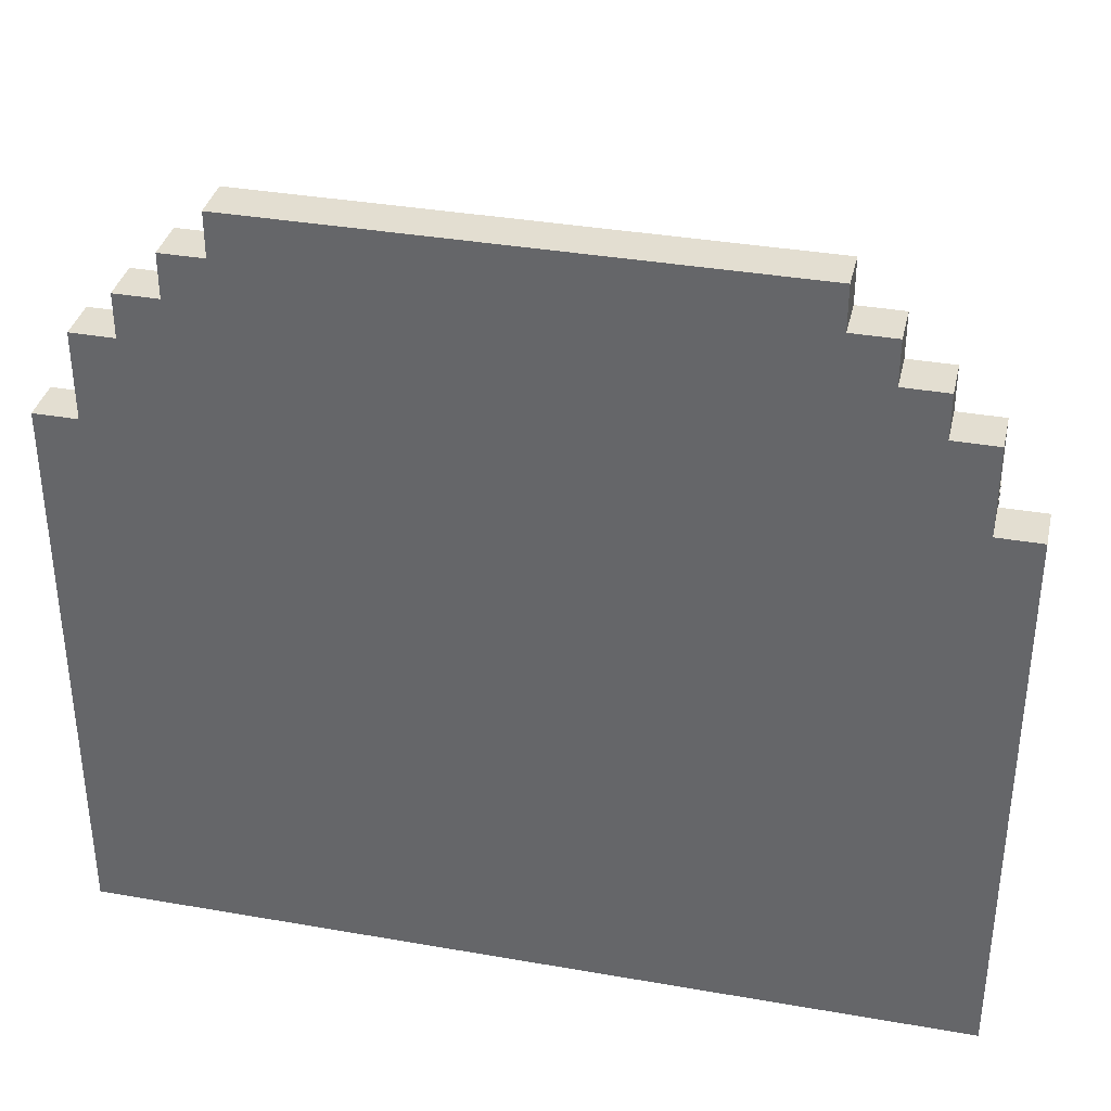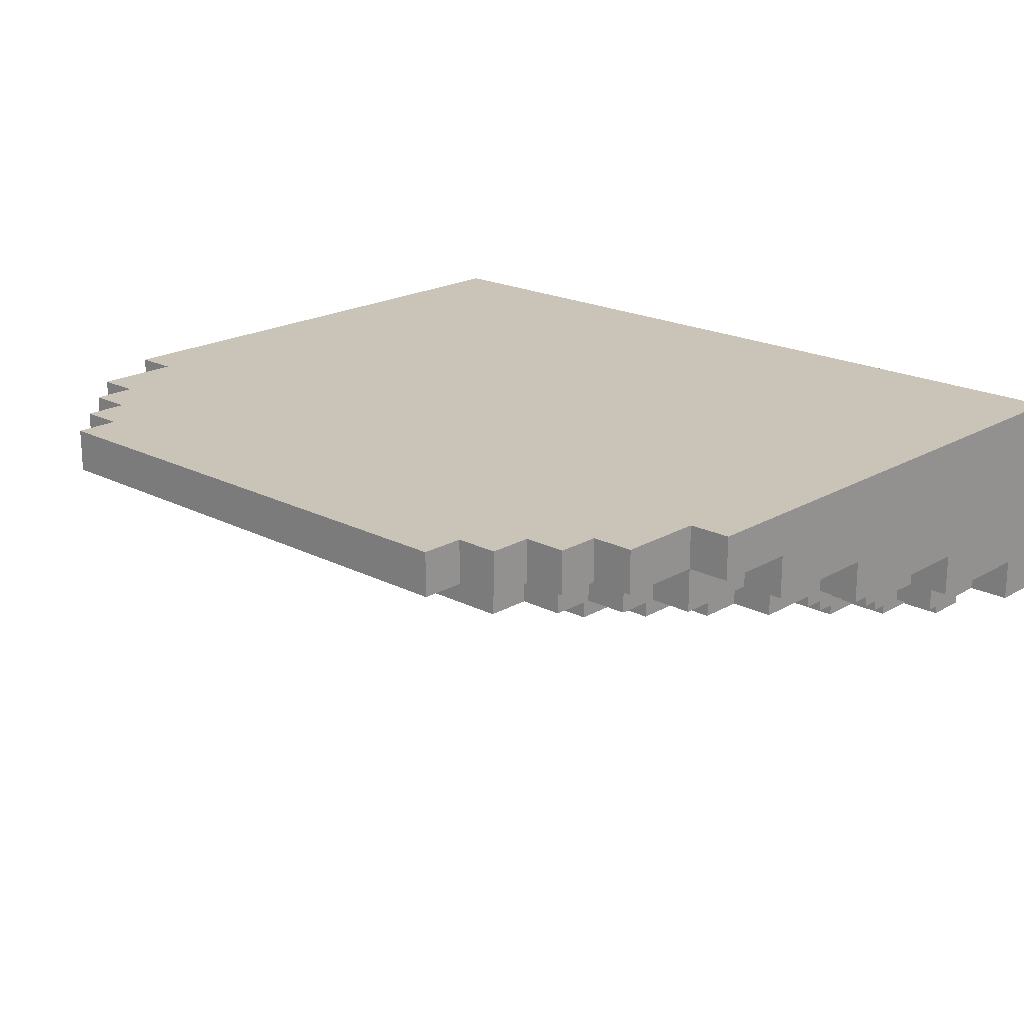
<metadata>
{"format":"obj","ext":"obj","renderer":"f3d","projection":"perspective","resolution":1024,"background":"white","views":[{"elev":36.0,"azim":12.9,"up":"+Y"},{"elev":20.0,"azim":-136.8,"up":"+Z"}]}
</metadata>
<code>
o
v 0.2 5 -1.1
v 1.8 5 -1.1
v 0.2 5.1 -1.1
v 0.3 5.1 -1.1
v 1.7 5.1 -1.1
v 1.8 5.1 -1.1
v 0.3 5.2 -1.1
v 0.4 5.2 -1.1
v 1.6 5.2 -1.1
v 1.7 5.2 -1.1
v 0.4 5.3 -1.1
v 1.6 5.3 -1.1
v 0 5 -1
v 0.2 5 -1
v 1.8 5 -1
v 2 5 -1
v 0 5.1 -1
v 0.1 5.1 -1
v 0.2 5.1 -1
v 0.3 5.1 -1
v 1.7 5.1 -1
v 1.8 5.1 -1
v 1.9 5.1 -1
v 2 5.1 -1
v 0.3 5.2 -1
v 0.4 5.2 -1
v 1.6 5.2 -1
v 1.7 5.2 -1
v 0.1 5.3 -1
v 0.2 5.3 -1
v 0.4 5.3 -1
v 1.6 5.3 -1
v 1.8 5.3 -1
v 1.9 5.3 -1
v 0.2 5.4 -1
v 0.3 5.4 -1
v 1.7 5.4 -1
v 1.8 5.4 -1
v 0.3 5.5 -1
v 0.4 5.5 -1
v 1.6 5.5 -1
v 1.7 5.5 -1
v 0.4 5.6 -1
v 1.6 5.6 -1
v 0 5.1 -0.9
v 0.1 5.1 -0.9
v 1.9 5.1 -0.9
v 2 5.1 -0.9
v 0.1 5.3 -0.9
v 0.2 5.3 -0.9
v 1.8 5.3 -0.9
v 1.9 5.3 -0.9
v 0 5.4 -0.9
v 0.1 5.4 -0.9
v 0.2 5.4 -0.9
v 0.3 5.4 -0.9
v 1.7 5.4 -0.9
v 1.8 5.4 -0.9
v 1.9 5.4 -0.9
v 2 5.4 -0.9
v 0.3 5.5 -0.9
v 0.4 5.5 -0.9
v 1.6 5.5 -0.9
v 1.7 5.5 -0.9
v 0.1 5.6 -0.9
v 0.2 5.6 -0.9
v 0.4 5.6 -0.9
v 1.6 5.6 -0.9
v 1.8 5.6 -0.9
v 1.9 5.6 -0.9
v 0.2 5.7 -0.9
v 0.3 5.7 -0.9
v 1.7 5.7 -0.9
v 1.8 5.7 -0.9
v 0.3 5.8 -0.9
v 0.4 5.8 -0.9
v 1.6 5.8 -0.9
v 1.7 5.8 -0.9
v 0.4 5.9 -0.9
v 1.6 5.9 -0.9
v 0 5.4 -0.8
v 0.1 5.4 -0.8
v 1.9 5.4 -0.8
v 2 5.4 -0.8
v 0.1 5.6 -0.8
v 0.2 5.6 -0.8
v 1.8 5.6 -0.8
v 1.9 5.6 -0.8
v 0.2 5.7 -0.8
v 0.3 5.7 -0.8
v 1.7 5.7 -0.8
v 1.8 5.7 -0.8
v 0 5.8 -0.8
v 0.1 5.8 -0.8
v 0.3 5.8 -0.8
v 0.4 5.8 -0.8
v 1.6 5.8 -0.8
v 1.7 5.8 -0.8
v 1.9 5.8 -0.8
v 2 5.8 -0.8
v 0.4 5.9 -0.8
v 1.6 5.9 -0.8
v 0.1 6 -0.8
v 0.2 6 -0.8
v 1.8 6 -0.8
v 1.9 6 -0.8
v 0.2 6.1 -0.8
v 0.3 6.1 -0.8
v 1.7 6.1 -0.8
v 1.8 6.1 -0.8
v 0.3 6.2 -0.8
v 0.4 6.2 -0.8
v 1.6 6.2 -0.8
v 1.7 6.2 -0.8
v 0.4 6.3 -0.8
v 1.6 6.3 -0.8
v 0 5.8 -0.7
v 0.1 5.8 -0.7
v 1.9 5.8 -0.7
v 2 5.8 -0.7
v 0.1 6 -0.7
v 0.2 6 -0.7
v 1.8 6 -0.7
v 1.9 6 -0.7
v 0 6.1 -0.7
v 0.1 6.1 -0.7
v 0.2 6.1 -0.7
v 0.3 6.1 -0.7
v 1.7 6.1 -0.7
v 1.8 6.1 -0.7
v 1.9 6.1 -0.7
v 2 6.1 -0.7
v 0.3 6.2 -0.7
v 0.4 6.2 -0.7
v 1.6 6.2 -0.7
v 1.7 6.2 -0.7
v 0.1 6.3 -0.7
v 0.2 6.3 -0.7
v 0.4 6.3 -0.7
v 1.6 6.3 -0.7
v 1.8 6.3 -0.7
v 1.9 6.3 -0.7
v 0.2 6.4 -0.7
v 0.3 6.4 -0.7
v 1.7 6.4 -0.7
v 1.8 6.4 -0.7
v 0.3 6.5 -0.7
v 0.4 6.5 -0.7
v 1.6 6.5 -0.7
v 1.7 6.5 -0.7
v 0.4 6.6 -0.7
v 1.6 6.6 -0.7
v 0 6.1 -0.6
v 0.1 6.1 -0.6
v 1.9 6.1 -0.6
v 2 6.1 -0.6
v 0 6.3 -0.6
v 0.1 6.3 -0.6
v 0.2 6.3 -0.6
v 1.8 6.3 -0.6
v 1.9 6.3 -0.6
v 2 6.3 -0.6
v 0.2 6.4 -0.6
v 0.3 6.4 -0.6
v 1.7 6.4 -0.6
v 1.8 6.4 -0.6
v 0.1 6.5 -0.6
v 0.2 6.5 -0.6
v 0.3 6.5 -0.6
v 0.4 6.5 -0.6
v 1.6 6.5 -0.6
v 1.7 6.5 -0.6
v 1.8 6.5 -0.6
v 1.9 6.5 -0.6
v 0.2 6.6 -0.6
v 0.3 6.6 -0.6
v 0.4 6.6 -0.6
v 1.6 6.6 -0.6
v 1.7 6.6 -0.6
v 1.8 6.6 -0.6
v 0.3 6.7 -0.6
v 0.4 6.7 -0.6
v 1.6 6.7 -0.6
v 1.7 6.7 -0.6
v 0.4 6.8 -0.6
v 1.6 6.8 -0.6
v 0 5 -0.5
v 2 5 -0.5
v 0 6.3 -0.5
v 0.1 6.3 -0.5
v 1.9 6.3 -0.5
v 2 6.3 -0.5
v 0.1 6.5 -0.5
v 0.2 6.5 -0.5
v 1.8 6.5 -0.5
v 1.9 6.5 -0.5
v 0.2 6.6 -0.5
v 0.3 6.6 -0.5
v 1.7 6.6 -0.5
v 1.8 6.6 -0.5
v 0.3 6.7 -0.5
v 0.4 6.7 -0.5
v 1.6 6.7 -0.5
v 1.7 6.7 -0.5
v 0.4 6.8 -0.5
v 1.6 6.8 -0.5
v 0 5 -1
v 0 5.1 -1
v 0 5.1 -0.9
v 0 5.4 -0.9
v 0 5.4 -0.8
v 0 5.8 -0.8
v 0 5.8 -0.7
v 0 6.1 -0.7
v 0 6.1 -0.6
v 0 6.3 -0.6
v 0 5 -0.5
v 0 6.3 -0.5
v 0.1 5.1 -1
v 0.1 5.3 -1
v 0.1 5.1 -0.9
v 0.1 5.3 -0.9
v 0.1 5.4 -0.9
v 0.1 5.6 -0.9
v 0.1 5.4 -0.8
v 0.1 5.6 -0.8
v 0.1 5.8 -0.8
v 0.1 6 -0.8
v 0.1 5.8 -0.7
v 0.1 6 -0.7
v 0.1 6.1 -0.7
v 0.1 6.3 -0.7
v 0.1 6.1 -0.6
v 0.1 6.3 -0.6
v 0.1 6.5 -0.6
v 0.1 6.3 -0.5
v 0.1 6.5 -0.5
v 0.2 5 -1.1
v 0.2 5.1 -1.1
v 0.2 5 -1
v 0.2 5.1 -1
v 0.2 5.3 -1
v 0.2 5.4 -1
v 0.2 5.3 -0.9
v 0.2 5.4 -0.9
v 0.2 5.6 -0.9
v 0.2 5.7 -0.9
v 0.2 5.6 -0.8
v 0.2 5.7 -0.8
v 0.2 6 -0.8
v 0.2 6.1 -0.8
v 0.2 6 -0.7
v 0.2 6.1 -0.7
v 0.2 6.3 -0.7
v 0.2 6.4 -0.7
v 0.2 6.3 -0.6
v 0.2 6.4 -0.6
v 0.2 6.5 -0.6
v 0.2 6.6 -0.6
v 0.2 6.5 -0.5
v 0.2 6.6 -0.5
v 0.3 5.1 -1.1
v 0.3 5.2 -1.1
v 0.3 5.1 -1
v 0.3 5.2 -1
v 0.3 5.4 -1
v 0.3 5.5 -1
v 0.3 5.4 -0.9
v 0.3 5.5 -0.9
v 0.3 5.7 -0.9
v 0.3 5.8 -0.9
v 0.3 5.7 -0.8
v 0.3 5.8 -0.8
v 0.3 6.1 -0.8
v 0.3 6.2 -0.8
v 0.3 6.1 -0.7
v 0.3 6.2 -0.7
v 0.3 6.4 -0.7
v 0.3 6.5 -0.7
v 0.3 6.4 -0.6
v 0.3 6.5 -0.6
v 0.3 6.6 -0.6
v 0.3 6.7 -0.6
v 0.3 6.6 -0.5
v 0.3 6.7 -0.5
v 0.4 5.2 -1.1
v 0.4 5.3 -1.1
v 0.4 5.2 -1
v 0.4 5.3 -1
v 0.4 5.5 -1
v 0.4 5.6 -1
v 0.4 5.5 -0.9
v 0.4 5.6 -0.9
v 0.4 5.8 -0.9
v 0.4 5.9 -0.9
v 0.4 5.8 -0.8
v 0.4 5.9 -0.8
v 0.4 6.2 -0.8
v 0.4 6.3 -0.8
v 0.4 6.2 -0.7
v 0.4 6.3 -0.7
v 0.4 6.5 -0.7
v 0.4 6.6 -0.7
v 0.4 6.5 -0.6
v 0.4 6.6 -0.6
v 0.4 6.7 -0.6
v 0.4 6.8 -0.6
v 0.4 6.7 -0.5
v 0.4 6.8 -0.5
v 1.6 5.2 -1.1
v 1.6 5.3 -1.1
v 1.6 5.2 -1
v 1.6 5.3 -1
v 1.6 5.5 -1
v 1.6 5.6 -1
v 1.6 5.5 -0.9
v 1.6 5.6 -0.9
v 1.6 5.8 -0.9
v 1.6 5.9 -0.9
v 1.6 5.8 -0.8
v 1.6 5.9 -0.8
v 1.6 6.2 -0.8
v 1.6 6.3 -0.8
v 1.6 6.2 -0.7
v 1.6 6.3 -0.7
v 1.6 6.5 -0.7
v 1.6 6.6 -0.7
v 1.6 6.5 -0.6
v 1.6 6.6 -0.6
v 1.6 6.7 -0.6
v 1.6 6.8 -0.6
v 1.6 6.7 -0.5
v 1.6 6.8 -0.5
v 1.7 5.1 -1.1
v 1.7 5.2 -1.1
v 1.7 5.1 -1
v 1.7 5.2 -1
v 1.7 5.4 -1
v 1.7 5.5 -1
v 1.7 5.4 -0.9
v 1.7 5.5 -0.9
v 1.7 5.7 -0.9
v 1.7 5.8 -0.9
v 1.7 5.7 -0.8
v 1.7 5.8 -0.8
v 1.7 6.1 -0.8
v 1.7 6.2 -0.8
v 1.7 6.1 -0.7
v 1.7 6.2 -0.7
v 1.7 6.4 -0.7
v 1.7 6.5 -0.7
v 1.7 6.4 -0.6
v 1.7 6.5 -0.6
v 1.7 6.6 -0.6
v 1.7 6.7 -0.6
v 1.7 6.6 -0.5
v 1.7 6.7 -0.5
v 1.8 5 -1.1
v 1.8 5.1 -1.1
v 1.8 5 -1
v 1.8 5.1 -1
v 1.8 5.3 -1
v 1.8 5.4 -1
v 1.8 5.3 -0.9
v 1.8 5.4 -0.9
v 1.8 5.6 -0.9
v 1.8 5.7 -0.9
v 1.8 5.6 -0.8
v 1.8 5.7 -0.8
v 1.8 6 -0.8
v 1.8 6.1 -0.8
v 1.8 6 -0.7
v 1.8 6.1 -0.7
v 1.8 6.3 -0.7
v 1.8 6.4 -0.7
v 1.8 6.3 -0.6
v 1.8 6.4 -0.6
v 1.8 6.5 -0.6
v 1.8 6.6 -0.6
v 1.8 6.5 -0.5
v 1.8 6.6 -0.5
v 1.9 5.1 -1
v 1.9 5.3 -1
v 1.9 5.1 -0.9
v 1.9 5.3 -0.9
v 1.9 5.4 -0.9
v 1.9 5.6 -0.9
v 1.9 5.4 -0.8
v 1.9 5.6 -0.8
v 1.9 5.8 -0.8
v 1.9 6 -0.8
v 1.9 5.8 -0.7
v 1.9 6 -0.7
v 1.9 6.1 -0.7
v 1.9 6.3 -0.7
v 1.9 6.1 -0.6
v 1.9 6.3 -0.6
v 1.9 6.5 -0.6
v 1.9 6.3 -0.5
v 1.9 6.5 -0.5
v 2 5 -1
v 2 5.1 -1
v 2 5.1 -0.9
v 2 5.4 -0.9
v 2 5.4 -0.8
v 2 5.8 -0.8
v 2 5.8 -0.7
v 2 6.1 -0.7
v 2 6.1 -0.6
v 2 6.3 -0.6
v 2 5 -0.5
v 2 6.3 -0.5
v 0 5 -1
v 0 5 -0.5
v 0.2 5 -1.1
v 0.2 5 -1
v 1.8 5 -1.1
v 1.8 5 -1
v 2 5 -1
v 2 5 -0.5
v 0 5.1 -1
v 0 5.1 -0.9
v 0.1 5.1 -1
v 0.1 5.1 -0.9
v 0.2 5.1 -1.1
v 0.2 5.1 -1
v 0.3 5.1 -1.1
v 0.3 5.1 -1
v 1.7 5.1 -1.1
v 1.7 5.1 -1
v 1.8 5.1 -1.1
v 1.8 5.1 -1
v 1.9 5.1 -1
v 1.9 5.1 -0.9
v 2 5.1 -1
v 2 5.1 -0.9
v 0.3 5.2 -1.1
v 0.3 5.2 -1
v 0.4 5.2 -1.1
v 0.4 5.2 -1
v 1.6 5.2 -1.1
v 1.6 5.2 -1
v 1.7 5.2 -1.1
v 1.7 5.2 -1
v 0.1 5.3 -1
v 0.1 5.3 -0.9
v 0.2 5.3 -1
v 0.2 5.3 -0.9
v 0.4 5.3 -1.1
v 0.4 5.3 -1
v 1.6 5.3 -1.1
v 1.6 5.3 -1
v 1.8 5.3 -1
v 1.8 5.3 -0.9
v 1.9 5.3 -1
v 1.9 5.3 -0.9
v 0 5.4 -0.9
v 0 5.4 -0.8
v 0.1 5.4 -0.9
v 0.1 5.4 -0.8
v 0.2 5.4 -1
v 0.2 5.4 -0.9
v 0.3 5.4 -1
v 0.3 5.4 -0.9
v 1.7 5.4 -1
v 1.7 5.4 -0.9
v 1.8 5.4 -1
v 1.8 5.4 -0.9
v 1.9 5.4 -0.9
v 1.9 5.4 -0.8
v 2 5.4 -0.9
v 2 5.4 -0.8
v 0.3 5.5 -1
v 0.3 5.5 -0.9
v 0.4 5.5 -1
v 0.4 5.5 -0.9
v 1.6 5.5 -1
v 1.6 5.5 -0.9
v 1.7 5.5 -1
v 1.7 5.5 -0.9
v 0.1 5.6 -0.9
v 0.1 5.6 -0.8
v 0.2 5.6 -0.9
v 0.2 5.6 -0.8
v 0.4 5.6 -1
v 0.4 5.6 -0.9
v 1.6 5.6 -1
v 1.6 5.6 -0.9
v 1.8 5.6 -0.9
v 1.8 5.6 -0.8
v 1.9 5.6 -0.9
v 1.9 5.6 -0.8
v 0.2 5.7 -0.9
v 0.2 5.7 -0.8
v 0.3 5.7 -0.9
v 0.3 5.7 -0.8
v 1.7 5.7 -0.9
v 1.7 5.7 -0.8
v 1.8 5.7 -0.9
v 1.8 5.7 -0.8
v 0 5.8 -0.8
v 0 5.8 -0.7
v 0.1 5.8 -0.8
v 0.1 5.8 -0.7
v 0.3 5.8 -0.9
v 0.3 5.8 -0.8
v 0.4 5.8 -0.9
v 0.4 5.8 -0.8
v 1.6 5.8 -0.9
v 1.6 5.8 -0.8
v 1.7 5.8 -0.9
v 1.7 5.8 -0.8
v 1.9 5.8 -0.8
v 1.9 5.8 -0.7
v 2 5.8 -0.8
v 2 5.8 -0.7
v 0.4 5.9 -0.9
v 0.4 5.9 -0.8
v 1.6 5.9 -0.9
v 1.6 5.9 -0.8
v 0.1 6 -0.8
v 0.1 6 -0.7
v 0.2 6 -0.8
v 0.2 6 -0.7
v 1.8 6 -0.8
v 1.8 6 -0.7
v 1.9 6 -0.8
v 1.9 6 -0.7
v 0 6.1 -0.7
v 0 6.1 -0.6
v 0.1 6.1 -0.7
v 0.1 6.1 -0.6
v 0.2 6.1 -0.8
v 0.2 6.1 -0.7
v 0.3 6.1 -0.8
v 0.3 6.1 -0.7
v 1.7 6.1 -0.8
v 1.7 6.1 -0.7
v 1.8 6.1 -0.8
v 1.8 6.1 -0.7
v 1.9 6.1 -0.7
v 1.9 6.1 -0.6
v 2 6.1 -0.7
v 2 6.1 -0.6
v 0.3 6.2 -0.8
v 0.3 6.2 -0.7
v 0.4 6.2 -0.8
v 0.4 6.2 -0.7
v 1.6 6.2 -0.8
v 1.6 6.2 -0.7
v 1.7 6.2 -0.8
v 1.7 6.2 -0.7
v 0 6.3 -0.6
v 0 6.3 -0.5
v 0.1 6.3 -0.7
v 0.1 6.3 -0.6
v 0.1 6.3 -0.5
v 0.2 6.3 -0.7
v 0.2 6.3 -0.6
v 0.4 6.3 -0.8
v 0.4 6.3 -0.7
v 1.6 6.3 -0.8
v 1.6 6.3 -0.7
v 1.8 6.3 -0.7
v 1.8 6.3 -0.6
v 1.9 6.3 -0.7
v 1.9 6.3 -0.6
v 1.9 6.3 -0.5
v 2 6.3 -0.6
v 2 6.3 -0.5
v 0.2 6.4 -0.7
v 0.2 6.4 -0.6
v 0.3 6.4 -0.7
v 0.3 6.4 -0.6
v 1.7 6.4 -0.7
v 1.7 6.4 -0.6
v 1.8 6.4 -0.7
v 1.8 6.4 -0.6
v 0.1 6.5 -0.6
v 0.1 6.5 -0.5
v 0.2 6.5 -0.6
v 0.2 6.5 -0.5
v 0.3 6.5 -0.7
v 0.3 6.5 -0.6
v 0.4 6.5 -0.7
v 0.4 6.5 -0.6
v 1.6 6.5 -0.7
v 1.6 6.5 -0.6
v 1.7 6.5 -0.7
v 1.7 6.5 -0.6
v 1.8 6.5 -0.6
v 1.8 6.5 -0.5
v 1.9 6.5 -0.6
v 1.9 6.5 -0.5
v 0.2 6.6 -0.6
v 0.2 6.6 -0.5
v 0.3 6.6 -0.6
v 0.3 6.6 -0.5
v 0.4 6.6 -0.7
v 0.4 6.6 -0.6
v 1.6 6.6 -0.7
v 1.6 6.6 -0.6
v 1.7 6.6 -0.6
v 1.7 6.6 -0.5
v 1.8 6.6 -0.6
v 1.8 6.6 -0.5
v 0.3 6.7 -0.6
v 0.3 6.7 -0.5
v 0.4 6.7 -0.6
v 0.4 6.7 -0.5
v 1.6 6.7 -0.6
v 1.6 6.7 -0.5
v 1.7 6.7 -0.6
v 1.7 6.7 -0.5
v 0.4 6.8 -0.6
v 0.4 6.8 -0.5
v 1.6 6.8 -0.6
v 1.6 6.8 -0.5
f 3 2 1
f 4 2 3
f 5 2 4
f 6 2 5
f 7 5 4
f 8 5 7
f 9 5 8
f 10 5 9
f 11 9 8
f 12 9 11
f 17 14 13
f 18 14 17
f 19 14 18
f 22 16 15
f 23 16 22
f 24 16 23
f 25 20 19
f 25 19 18
f 28 23 22
f 28 22 21
f 29 26 25
f 29 25 18
f 30 26 29
f 31 26 30
f 32 28 27
f 33 23 28
f 33 28 32
f 34 23 33
f 35 31 30
f 35 32 31
f 35 33 32
f 36 33 35
f 37 33 36
f 38 33 37
f 39 37 36
f 40 37 39
f 41 37 40
f 42 37 41
f 43 41 40
f 44 41 43
f 49 46 45
f 52 48 47
f 53 50 49
f 53 49 45
f 54 50 53
f 55 50 54
f 58 52 51
f 59 48 52
f 59 52 58
f 60 48 59
f 61 56 55
f 61 55 54
f 64 58 57
f 64 59 58
f 65 62 61
f 65 61 54
f 66 62 65
f 67 62 66
f 68 64 63
f 69 59 64
f 69 64 68
f 70 59 69
f 71 67 66
f 71 68 67
f 71 69 68
f 72 69 71
f 73 69 72
f 74 69 73
f 75 73 72
f 76 73 75
f 77 73 76
f 78 73 77
f 79 77 76
f 80 77 79
f 85 82 81
f 88 84 83
f 89 86 85
f 92 88 87
f 93 90 89
f 93 85 81
f 93 89 85
f 94 90 93
f 95 90 94
f 98 92 91
f 99 88 92
f 99 84 88
f 99 92 98
f 100 84 99
f 101 96 95
f 101 95 94
f 102 98 97
f 102 99 98
f 103 101 94
f 103 102 101
f 104 102 103
f 105 99 102
f 105 102 104
f 106 99 105
f 107 105 104
f 108 105 107
f 109 105 108
f 110 105 109
f 111 109 108
f 112 109 111
f 113 109 112
f 114 109 113
f 115 113 112
f 116 113 115
f 121 118 117
f 124 120 119
f 125 122 121
f 125 121 117
f 126 122 125
f 127 122 126
f 130 124 123
f 131 120 124
f 131 124 130
f 132 120 131
f 133 128 127
f 133 127 126
f 136 130 129
f 136 131 130
f 137 134 133
f 137 133 126
f 138 134 137
f 139 134 138
f 140 136 135
f 141 131 136
f 141 136 140
f 142 131 141
f 143 139 138
f 143 140 139
f 143 141 140
f 144 141 143
f 145 141 144
f 146 141 145
f 147 145 144
f 148 145 147
f 149 145 148
f 150 145 149
f 151 149 148
f 152 149 151
f 157 154 153
f 158 154 157
f 161 156 155
f 162 156 161
f 163 159 158
f 166 161 160
f 167 164 163
f 167 163 158
f 168 164 167
f 169 164 168
f 172 166 165
f 173 161 166
f 173 166 172
f 174 161 173
f 175 170 169
f 175 169 168
f 176 170 175
f 177 170 176
f 178 172 171
f 178 173 172
f 179 173 178
f 180 173 179
f 181 177 176
f 181 179 178
f 181 178 177
f 182 179 181
f 183 179 182
f 184 179 183
f 185 183 182
f 186 183 185
f 187 188 189
f 189 188 190
f 190 188 191
f 191 188 192
f 190 191 193
f 193 191 194
f 194 191 195
f 195 191 196
f 194 195 197
f 197 195 198
f 198 195 199
f 199 195 200
f 198 199 201
f 201 199 202
f 202 199 203
f 203 199 204
f 202 203 205
f 205 203 206
f 209 208 207
f 211 210 209
f 213 212 211
f 215 214 213
f 217 209 207
f 217 216 215
f 217 215 213
f 217 213 211
f 217 211 209
f 218 216 217
f 221 220 219
f 222 220 221
f 225 224 223
f 226 224 225
f 229 228 227
f 230 228 229
f 233 232 231
f 234 232 233
f 236 235 234
f 237 235 236
f 240 239 238
f 241 239 240
f 244 243 242
f 245 243 244
f 248 247 246
f 249 247 248
f 252 251 250
f 253 251 252
f 256 255 254
f 257 255 256
f 260 259 258
f 261 259 260
f 264 263 262
f 265 263 264
f 268 267 266
f 269 267 268
f 272 271 270
f 273 271 272
f 276 275 274
f 277 275 276
f 280 279 278
f 281 279 280
f 284 283 282
f 285 283 284
f 288 287 286
f 289 287 288
f 292 291 290
f 293 291 292
f 296 295 294
f 297 295 296
f 300 299 298
f 301 299 300
f 304 303 302
f 305 303 304
f 308 307 306
f 309 307 308
f 310 311 312
f 312 311 313
f 314 315 316
f 316 315 317
f 318 319 320
f 320 319 321
f 322 323 324
f 324 323 325
f 326 327 328
f 328 327 329
f 330 331 332
f 332 331 333
f 334 335 336
f 336 335 337
f 338 339 340
f 340 339 341
f 342 343 344
f 344 343 345
f 346 347 348
f 348 347 349
f 350 351 352
f 352 351 353
f 354 355 356
f 356 355 357
f 358 359 360
f 360 359 361
f 362 363 364
f 364 363 365
f 366 367 368
f 368 367 369
f 370 371 372
f 372 371 373
f 374 375 376
f 376 375 377
f 378 379 380
f 380 379 381
f 382 383 384
f 384 383 385
f 386 387 388
f 388 387 389
f 390 391 392
f 392 391 393
f 394 395 396
f 396 395 397
f 397 398 399
f 399 398 400
f 401 402 403
f 403 404 405
f 405 406 407
f 407 408 409
f 401 403 411
f 409 410 411
f 407 409 411
f 405 407 411
f 403 405 411
f 411 410 412
f 416 414 413
f 417 416 415
f 418 414 416
f 418 416 417
f 419 414 418
f 420 414 419
f 421 422 423
f 423 422 424
f 425 426 427
f 427 426 428
f 429 430 431
f 431 430 432
f 433 434 435
f 435 434 436
f 437 438 439
f 439 438 440
f 441 442 443
f 443 442 444
f 445 446 447
f 447 446 448
f 449 450 451
f 451 450 452
f 453 454 455
f 455 454 456
f 457 458 459
f 459 458 460
f 461 462 463
f 463 462 464
f 465 466 467
f 467 466 468
f 469 470 471
f 471 470 472
f 473 474 475
f 475 474 476
f 477 478 479
f 479 478 480
f 481 482 483
f 483 482 484
f 485 486 487
f 487 486 488
f 489 490 491
f 491 490 492
f 493 494 495
f 495 494 496
f 497 498 499
f 499 498 500
f 501 502 503
f 503 502 504
f 505 506 507
f 507 506 508
f 509 510 511
f 511 510 512
f 513 514 515
f 515 514 516
f 517 518 519
f 519 518 520
f 521 522 523
f 523 522 524
f 525 526 527
f 527 526 528
f 529 530 531
f 531 530 532
f 533 534 535
f 535 534 536
f 537 538 539
f 539 538 540
f 541 542 543
f 543 542 544
f 545 546 547
f 547 546 548
f 549 550 551
f 551 550 552
f 553 554 556
f 556 554 557
f 555 556 558
f 558 556 559
f 560 561 562
f 562 561 563
f 564 565 566
f 566 565 567
f 567 568 569
f 569 568 570
f 571 572 573
f 573 572 574
f 575 576 577
f 577 576 578
f 579 580 581
f 581 580 582
f 583 584 585
f 585 584 586
f 587 588 589
f 589 588 590
f 591 592 593
f 593 592 594
f 595 596 597
f 597 596 598
f 599 600 601
f 601 600 602
f 603 604 605
f 605 604 606
f 607 608 609
f 609 608 610
f 611 612 613
f 613 612 614
f 615 616 617
f 617 616 618

</code>
